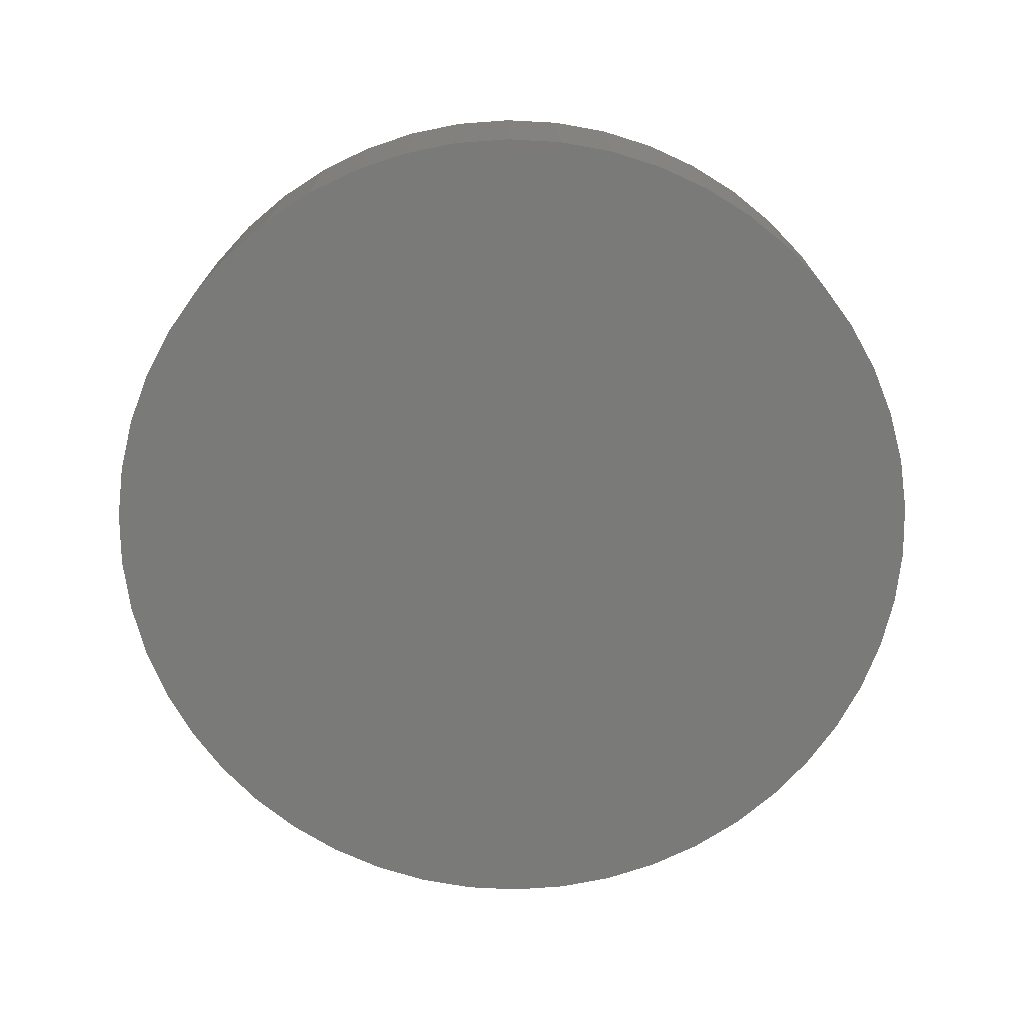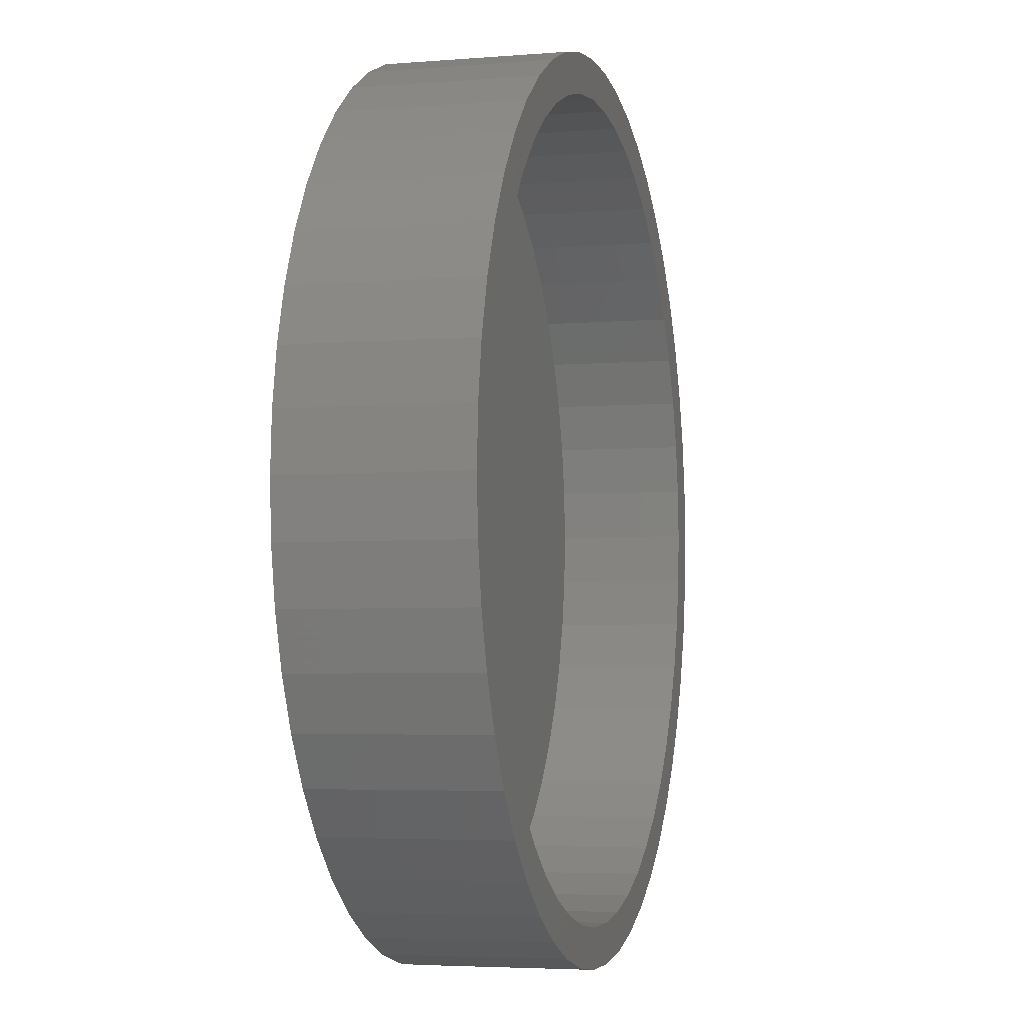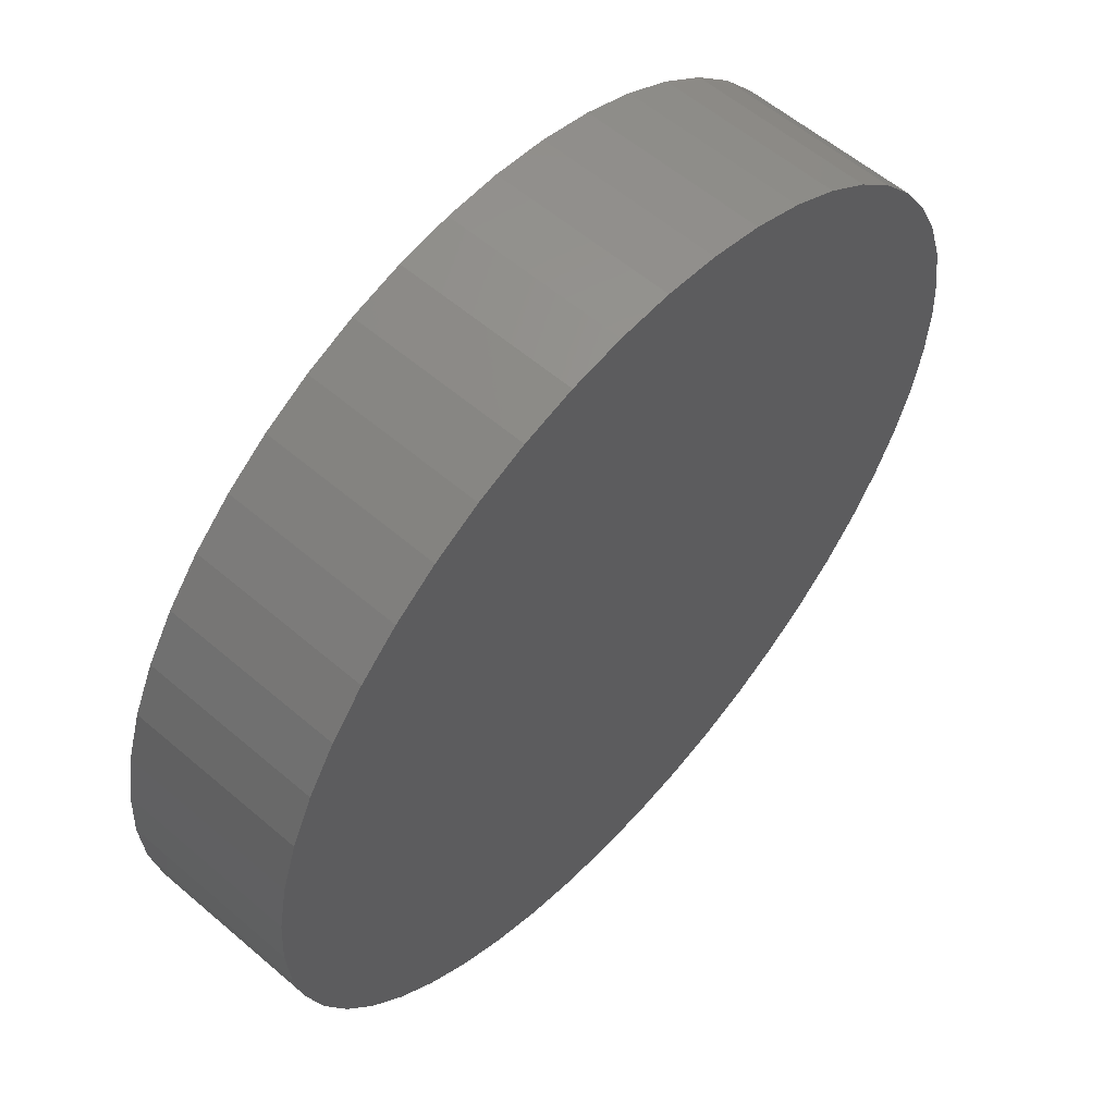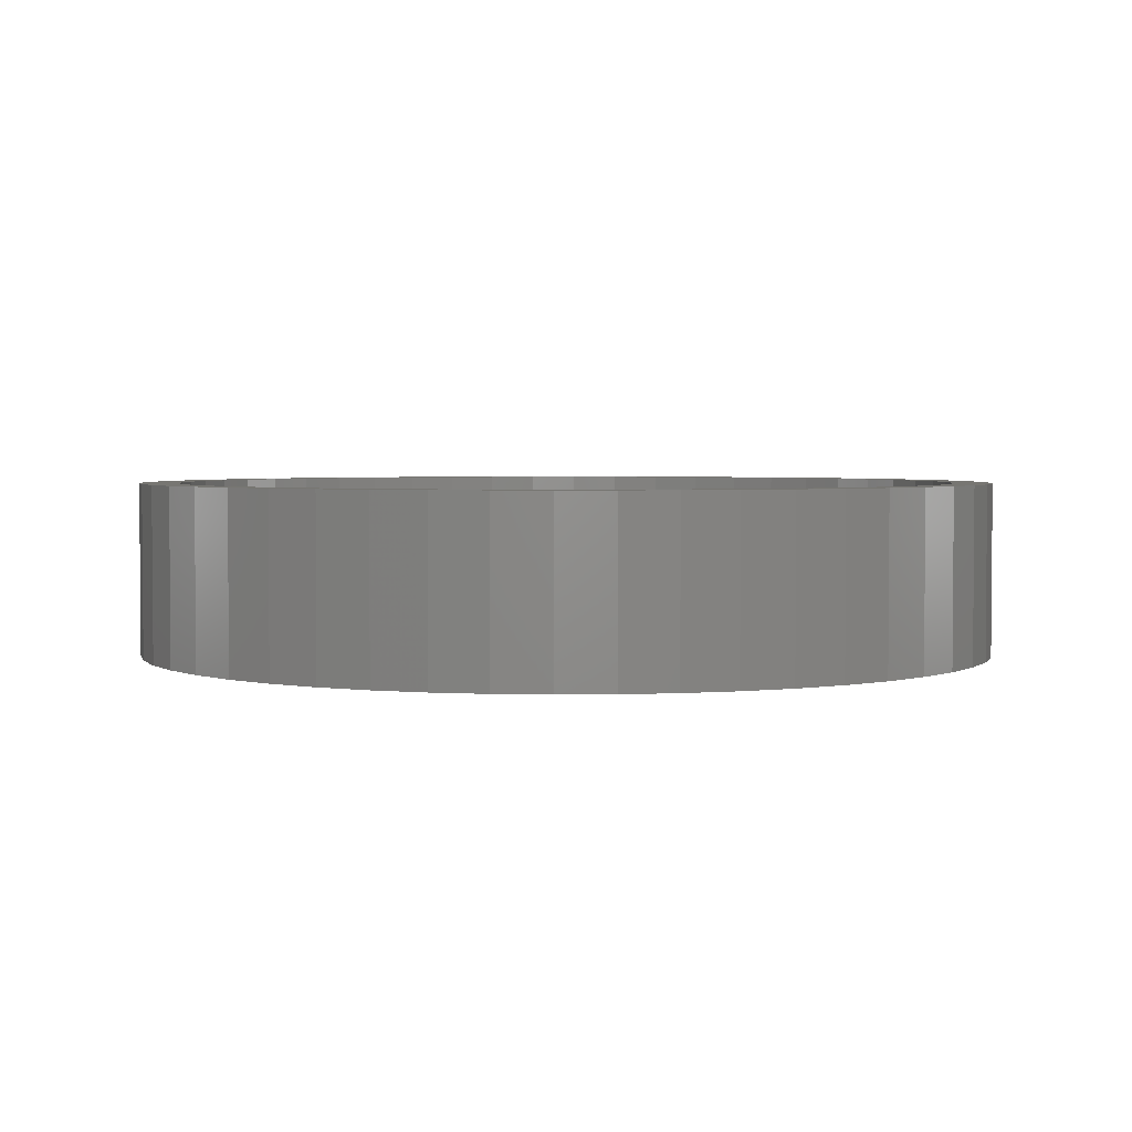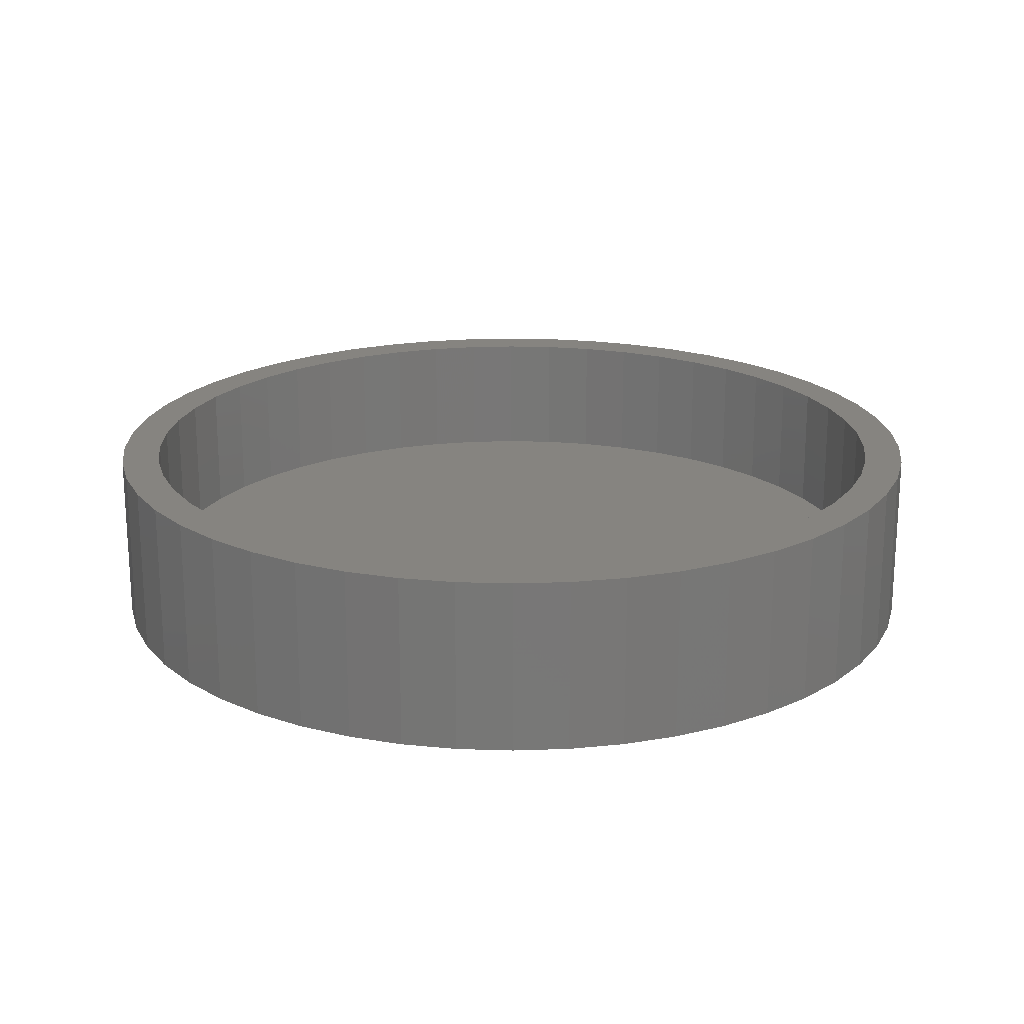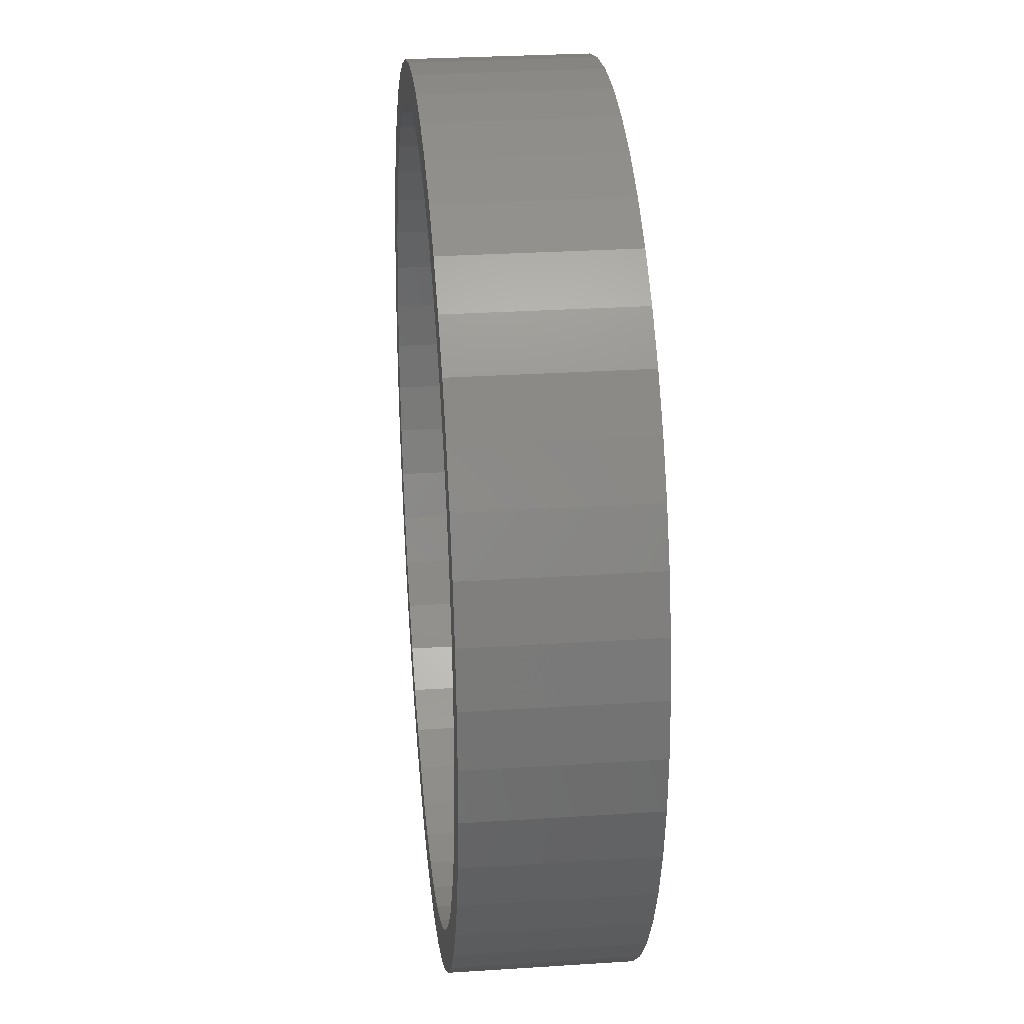
<metadata>
{"format":"stl","ext":"stl","renderer":"f3d","projection":"perspective","resolution":1024,"background":"white","views":[{"elev":-72.9,"azim":4.2,"up":"+Z"},{"elev":-4.3,"azim":-75.1,"up":"+Y"},{"elev":58.3,"azim":131.5,"up":"+Y"},{"elev":3.0,"azim":163.4,"up":"+Z"},{"elev":20.0,"azim":-68.5,"up":"+Z"},{"elev":28.5,"azim":84.4,"up":"+Y"}]}
</metadata>
<code>
# stl→obj: 200 verts, 396 faces
v 10 0 0
v 9.921 1.253 -4
v 9.921 1.253 0
v 10 0 -4
v -10 0 -4
v -9.921 1.253 0
v -9.921 1.253 -4
v -10 0 0
v 0.6279 9.98 -4
v -0.6279 9.98 0
v 0.6279 9.98 0
v -0.6279 9.98 -4
v -0.6279 -9.98 -4
v 0.6279 -9.98 0
v -0.6279 -9.98 0
v 0.6279 -9.98 -4
v 7.29 6.845 -4
v 6.374 7.705 0
v 7.29 6.845 0
v 6.374 7.705 -4
v -6.374 7.705 -4
v -7.29 6.845 0
v -6.374 7.705 0
v -7.29 6.845 -4
v -3.09 9.511 -4
v -4.258 9.048 0
v -3.09 9.511 0
v -4.258 9.048 -4
v 9.298 3.681 0
v 8.763 4.818 -4
v 8.763 4.818 0
v 9.298 3.681 -4
v 8.09 5.878 -4
v 8.09 5.878 0
v 4.258 9.048 -4
v 3.09 9.511 0
v 4.258 9.048 0
v 3.09 9.511 -4
v 1.874 9.823 0
v 1.874 9.823 -4
v 5.358 8.443 -4
v 5.358 8.443 0
v -9.298 3.681 -4
v -8.763 4.818 0
v -8.763 4.818 -4
v -9.298 3.681 0
v -8.09 5.878 -4
v -8.09 5.878 0
v -9.686 2.487 -4
v -9.686 2.487 0
v -5.358 8.443 0
v -5.358 8.443 -4
v -1.874 9.823 0
v -1.874 9.823 -4
v 1.874 -9.823 0
v 1.874 -9.823 -4
v 3.09 -9.511 -4
v 4.258 -9.048 0
v 3.09 -9.511 0
v 4.258 -9.048 -4
v 9.686 2.487 0
v 9.686 2.487 -4
v 9.1 0 0
v 9.028 1.141 0
v 9.921 -1.253 0
v 8.814 2.263 0
v 9.028 -1.141 0
v 9.686 -2.487 0
v 8.461 3.35 0
v 7.974 4.384 0
v 7.362 5.349 0
v 6.634 6.229 0
v 5.801 7.012 0
v 4.876 7.683 0
v 3.875 8.234 0
v 2.812 8.655 0
v 1.705 8.939 0
v 0.5714 9.082 0
v -0.5714 9.082 0
v -1.705 8.939 0
v -2.812 8.655 0
v -3.875 8.234 0
v -4.876 7.683 0
v -5.801 7.012 0
v -6.634 6.229 0
v -7.362 5.349 0
v -7.974 4.384 0
v -8.461 3.35 0
v -8.814 2.263 0
v -9.028 1.141 0
v 8.814 -2.263 0
v 9.298 -3.681 0
v 8.461 -3.35 0
v 8.763 -4.818 0
v 7.974 -4.384 0
v 8.09 -5.878 0
v 7.362 -5.349 0
v 7.29 -6.845 0
v 6.634 -6.229 0
v 6.374 -7.705 0
v 5.801 -7.012 0
v 5.358 -8.443 0
v 4.876 -7.683 0
v 3.875 -8.234 0
v 2.812 -8.655 0
v 1.705 -8.939 0
v 0.5714 -9.082 0
v -0.5714 -9.082 0
v -1.705 -8.939 0
v -1.874 -9.823 0
v -2.812 -8.655 0
v -3.09 -9.511 0
v -3.875 -8.234 0
v -4.258 -9.048 0
v -4.876 -7.683 0
v -5.358 -8.443 0
v -5.801 -7.012 0
v -6.374 -7.705 0
v -6.634 -6.229 0
v -7.29 -6.845 0
v -7.362 -5.349 0
v -8.09 -5.878 0
v -7.974 -4.384 0
v -8.763 -4.818 0
v -8.461 -3.35 0
v -9.298 -3.681 0
v -8.814 -2.263 0
v -9.686 -2.487 0
v -9.028 -1.141 0
v -9.921 -1.253 0
v -9.1 0 0
v 9.921 -1.253 -4
v 5.358 -8.443 -4
v 8.09 -5.878 -4
v 7.29 -6.845 -4
v 9.686 -2.487 -4
v 9.298 -3.681 -4
v -7.29 -6.845 -4
v -6.374 -7.705 -4
v -8.763 -4.818 -4
v -9.298 -3.681 -4
v -8.09 -5.878 -4
v 8.763 -4.818 -4
v 6.374 -7.705 -4
v -1.874 -9.823 -4
v -3.09 -9.511 -4
v -4.258 -9.048 -4
v -5.358 -8.443 -4
v -9.686 -2.487 -4
v -9.921 -1.253 -4
v 9.1 0 -3
v 9.028 1.141 -3
v -9.028 1.141 -3
v -9.1 0 -3
v -0.5714 9.082 -3
v 0.5714 9.082 -3
v 0.5714 -9.082 -3
v -0.5714 -9.082 -3
v 5.801 7.012 -3
v 6.634 6.229 -3
v -6.634 6.229 -3
v -5.801 7.012 -3
v -3.875 8.234 -3
v -2.812 8.655 -3
v 8.461 3.35 -3
v 7.974 4.384 -3
v 8.814 2.263 -3
v 7.362 5.349 -3
v 2.812 8.655 -3
v 3.875 8.234 -3
v 4.876 7.683 -3
v -7.362 5.349 -3
v -7.974 4.384 -3
v -8.461 3.35 -3
v -8.814 2.263 -3
v -4.876 7.683 -3
v -1.705 8.939 -3
v 1.705 8.939 -3
v 9.028 -1.141 -3
v 7.362 -5.349 -3
v 7.974 -4.384 -3
v 8.814 -2.263 -3
v -8.461 -3.35 -3
v -7.974 -4.384 -3
v 8.461 -3.35 -3
v 6.634 -6.229 -3
v 5.801 -7.012 -3
v 4.876 -7.683 -3
v 3.875 -8.234 -3
v 2.812 -8.655 -3
v 1.705 -8.939 -3
v -1.705 -8.939 -3
v -2.812 -8.655 -3
v -3.875 -8.234 -3
v -4.876 -7.683 -3
v -5.801 -7.012 -3
v -6.634 -6.229 -3
v -7.362 -5.349 -3
v -8.814 -2.263 -3
v -9.028 -1.141 -3
f 1 2 3
f 2 1 4
f 5 6 7
f 6 5 8
f 9 10 11
f 10 9 12
f 13 14 15
f 14 13 16
f 17 18 19
f 18 17 20
f 21 22 23
f 22 21 24
f 25 26 27
f 26 25 28
f 29 30 31
f 30 29 32
f 31 33 34
f 33 31 30
f 35 36 37
f 36 35 38
f 38 39 36
f 39 38 40
f 41 37 42
f 37 41 35
f 43 44 45
f 44 43 46
f 47 22 24
f 22 47 48
f 49 46 43
f 46 49 50
f 28 51 26
f 51 28 52
f 12 53 10
f 53 12 54
f 16 55 14
f 55 16 56
f 57 58 59
f 58 57 60
f 61 32 29
f 32 61 62
f 3 62 61
f 62 3 2
f 34 17 19
f 17 34 33
f 40 11 39
f 11 40 9
f 20 42 18
f 42 20 41
f 45 48 47
f 48 45 44
f 7 50 49
f 50 7 6
f 63 1 3
f 64 3 61
f 1 63 65
f 66 61 29
f 67 65 63
f 65 67 68
f 3 64 63
f 61 66 64
f 69 29 31
f 29 69 66
f 70 31 34
f 31 70 69
f 34 71 70
f 19 71 34
f 19 72 71
f 18 72 19
f 18 73 72
f 42 73 18
f 42 74 73
f 37 74 42
f 37 75 74
f 36 75 37
f 36 76 75
f 39 76 36
f 39 77 76
f 11 77 39
f 11 78 77
f 11 79 78
f 10 79 11
f 10 80 79
f 53 80 10
f 53 81 80
f 27 81 53
f 27 82 81
f 26 82 27
f 26 83 82
f 51 83 26
f 51 84 83
f 23 84 51
f 23 85 84
f 22 85 23
f 22 86 85
f 48 86 22
f 86 48 87
f 44 87 48
f 87 44 88
f 46 88 44
f 88 46 89
f 89 50 90
f 50 89 46
f 91 68 67
f 68 91 92
f 93 92 91
f 92 93 94
f 95 94 93
f 94 95 96
f 97 96 95
f 97 98 96
f 99 98 97
f 99 100 98
f 101 100 99
f 101 102 100
f 103 102 101
f 103 58 102
f 104 58 103
f 104 59 58
f 105 59 104
f 105 55 59
f 106 55 105
f 106 14 55
f 107 14 106
f 108 14 107
f 108 15 14
f 109 15 108
f 109 110 15
f 111 110 109
f 111 112 110
f 113 112 111
f 113 114 112
f 115 114 113
f 115 116 114
f 117 116 115
f 117 118 116
f 119 118 117
f 119 120 118
f 121 120 119
f 122 121 123
f 121 122 120
f 124 123 125
f 123 124 122
f 126 125 127
f 128 127 129
f 125 126 124
f 130 129 131
f 6 90 50
f 90 6 131
f 127 128 126
f 8 131 6
f 129 130 128
f 131 8 130
f 52 23 51
f 23 52 21
f 54 27 53
f 27 54 25
f 65 4 1
f 4 65 132
f 60 102 58
f 102 60 133
f 98 134 96
f 134 98 135
f 92 136 68
f 136 92 137
f 68 132 65
f 132 68 136
f 138 118 120
f 118 138 139
f 140 126 141
f 126 140 124
f 138 122 142
f 122 138 120
f 132 2 4
f 136 2 132
f 136 62 2
f 137 62 136
f 137 32 62
f 143 32 137
f 143 30 32
f 134 30 143
f 134 33 30
f 135 33 134
f 135 17 33
f 144 17 135
f 144 20 17
f 133 20 144
f 133 41 20
f 60 41 133
f 60 35 41
f 57 35 60
f 57 38 35
f 56 38 57
f 56 40 38
f 16 40 56
f 16 9 40
f 13 9 16
f 13 12 9
f 145 12 13
f 145 54 12
f 146 54 145
f 146 25 54
f 147 25 146
f 147 28 25
f 148 28 147
f 148 52 28
f 139 52 148
f 139 21 52
f 138 21 139
f 138 24 21
f 142 24 138
f 142 47 24
f 140 47 142
f 140 45 47
f 141 45 140
f 141 43 45
f 149 43 141
f 149 49 43
f 150 49 149
f 150 7 49
f 7 150 5
f 96 143 94
f 143 96 134
f 141 128 149
f 128 141 126
f 56 59 55
f 59 56 57
f 144 98 100
f 98 144 135
f 133 100 102
f 100 133 144
f 94 137 92
f 137 94 143
f 145 15 110
f 15 145 13
f 147 112 114
f 112 147 146
f 146 110 112
f 110 146 145
f 142 124 140
f 124 142 122
f 149 130 150
f 130 149 128
f 150 8 5
f 8 150 130
f 148 114 116
f 114 148 147
f 139 116 118
f 116 139 148
f 151 64 152
f 64 151 63
f 131 153 90
f 153 131 154
f 155 78 79
f 78 155 156
f 157 108 107
f 108 157 158
f 159 72 73
f 72 159 160
f 161 84 85
f 84 161 162
f 163 81 82
f 81 163 164
f 165 70 166
f 70 165 69
f 152 66 167
f 66 152 64
f 166 71 168
f 71 166 70
f 169 75 76
f 75 169 170
f 171 73 74
f 73 171 159
f 87 172 86
f 172 87 173
f 86 161 85
f 161 86 172
f 89 174 88
f 174 89 175
f 162 83 84
f 83 162 176
f 177 79 80
f 79 177 155
f 167 69 165
f 69 167 66
f 168 72 160
f 72 168 71
f 178 76 77
f 76 178 169
f 156 77 78
f 77 156 178
f 170 74 75
f 74 170 171
f 88 173 87
f 173 88 174
f 90 175 89
f 175 90 153
f 179 63 151
f 63 179 67
f 180 95 181
f 95 180 97
f 182 67 179
f 67 182 91
f 123 183 125
f 183 123 184
f 152 179 151
f 167 179 152
f 167 182 179
f 165 182 167
f 165 185 182
f 166 185 165
f 166 181 185
f 168 181 166
f 168 180 181
f 160 180 168
f 160 186 180
f 159 186 160
f 159 187 186
f 171 187 159
f 171 188 187
f 170 188 171
f 170 189 188
f 169 189 170
f 169 190 189
f 178 190 169
f 178 191 190
f 156 191 178
f 156 157 191
f 155 157 156
f 155 158 157
f 177 158 155
f 177 192 158
f 164 192 177
f 164 193 192
f 163 193 164
f 163 194 193
f 176 194 163
f 176 195 194
f 162 195 176
f 162 196 195
f 161 196 162
f 161 197 196
f 172 197 161
f 172 198 197
f 173 198 172
f 173 184 198
f 174 184 173
f 174 183 184
f 175 183 174
f 175 199 183
f 153 199 175
f 153 200 199
f 200 153 154
f 187 103 101
f 103 187 188
f 188 104 103
f 104 188 189
f 176 82 83
f 82 176 163
f 164 80 81
f 80 164 177
f 185 91 182
f 91 185 93
f 181 93 185
f 93 181 95
f 193 113 111
f 113 193 194
f 119 198 121
f 198 119 197
f 125 199 127
f 199 125 183
f 186 101 99
f 101 186 187
f 158 109 108
f 109 158 192
f 195 117 115
f 117 195 196
f 196 119 117
f 119 196 197
f 121 184 123
f 184 121 198
f 127 200 129
f 200 127 199
f 129 154 131
f 154 129 200
f 191 107 106
f 107 191 157
f 186 97 180
f 97 186 99
f 192 111 109
f 111 192 193
f 194 115 113
f 115 194 195
f 189 105 104
f 105 189 190
f 190 106 105
f 106 190 191

</code>
